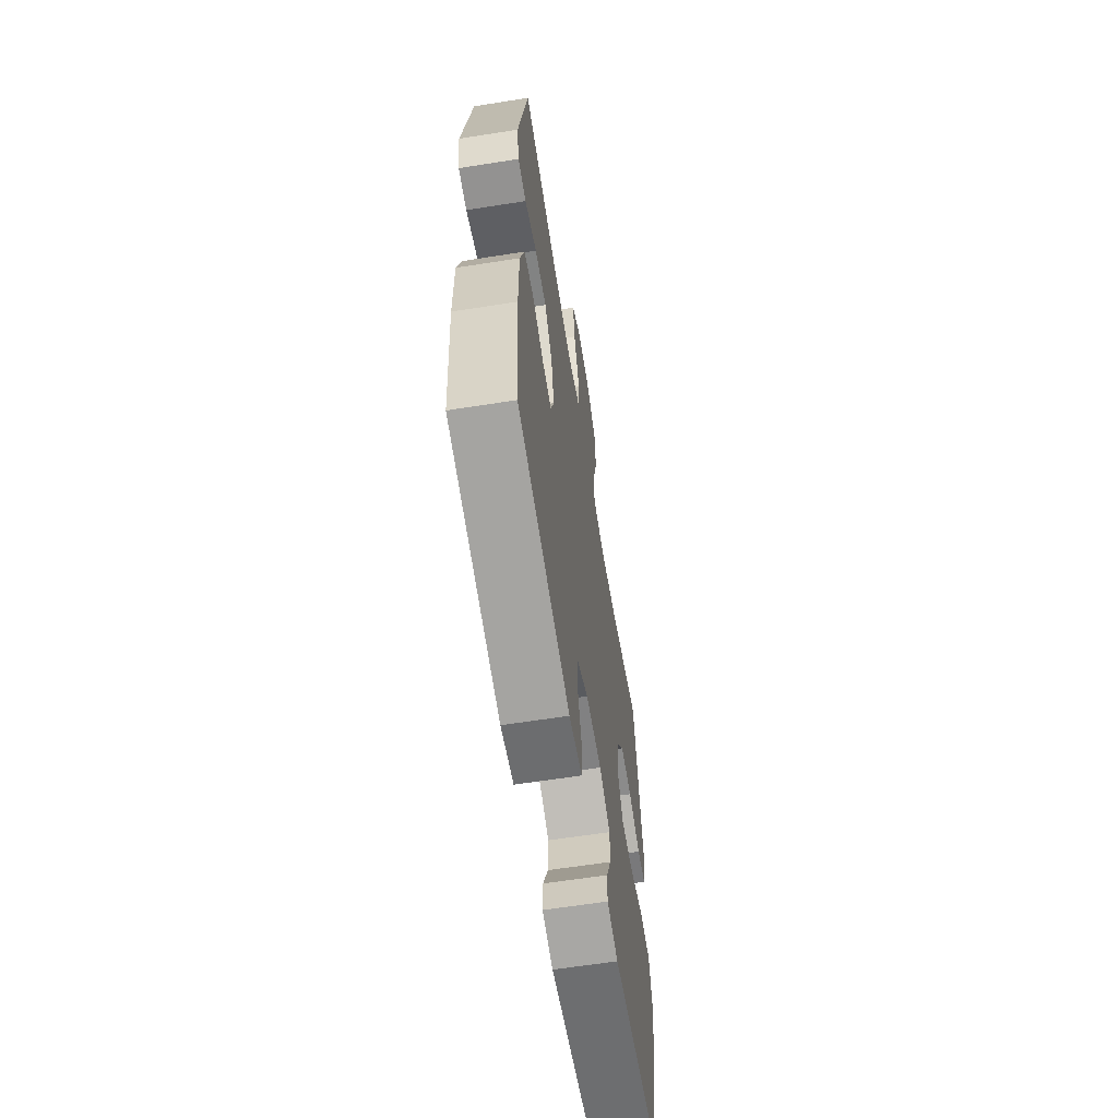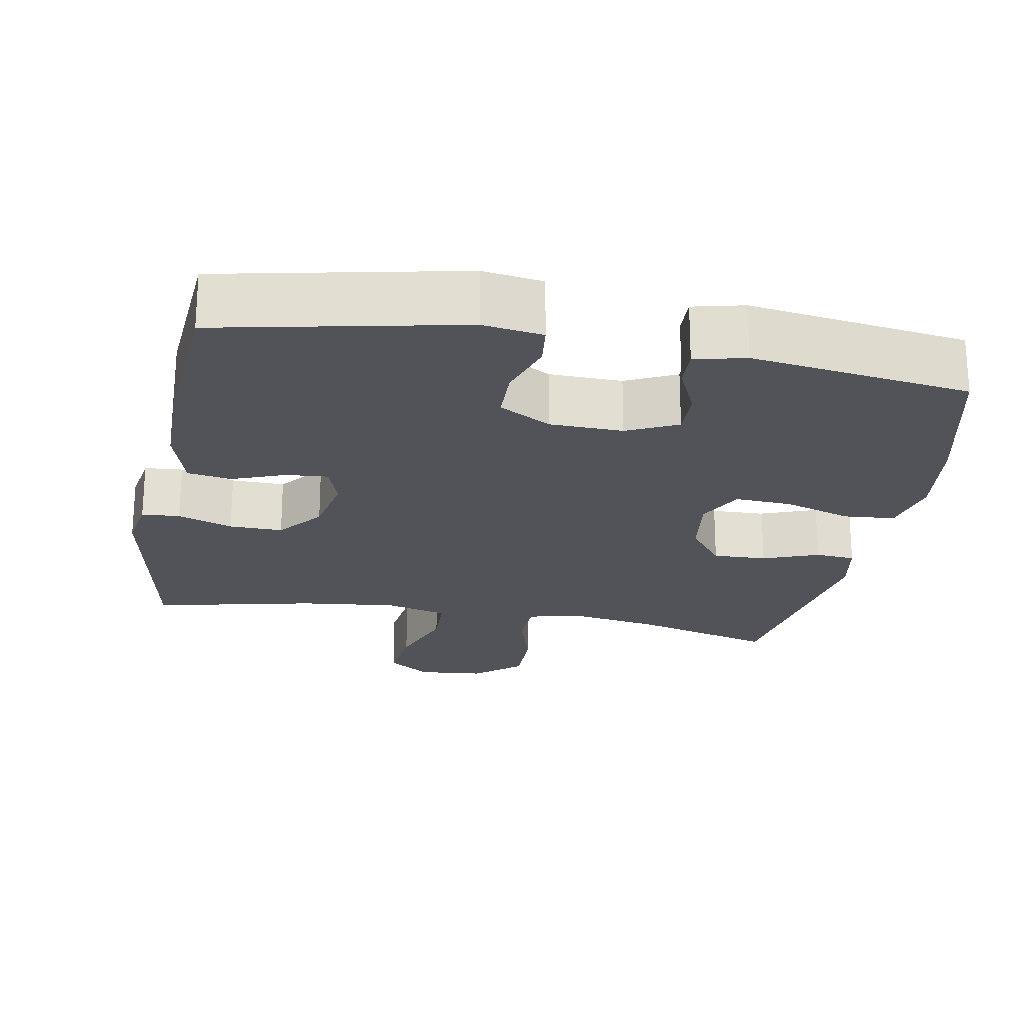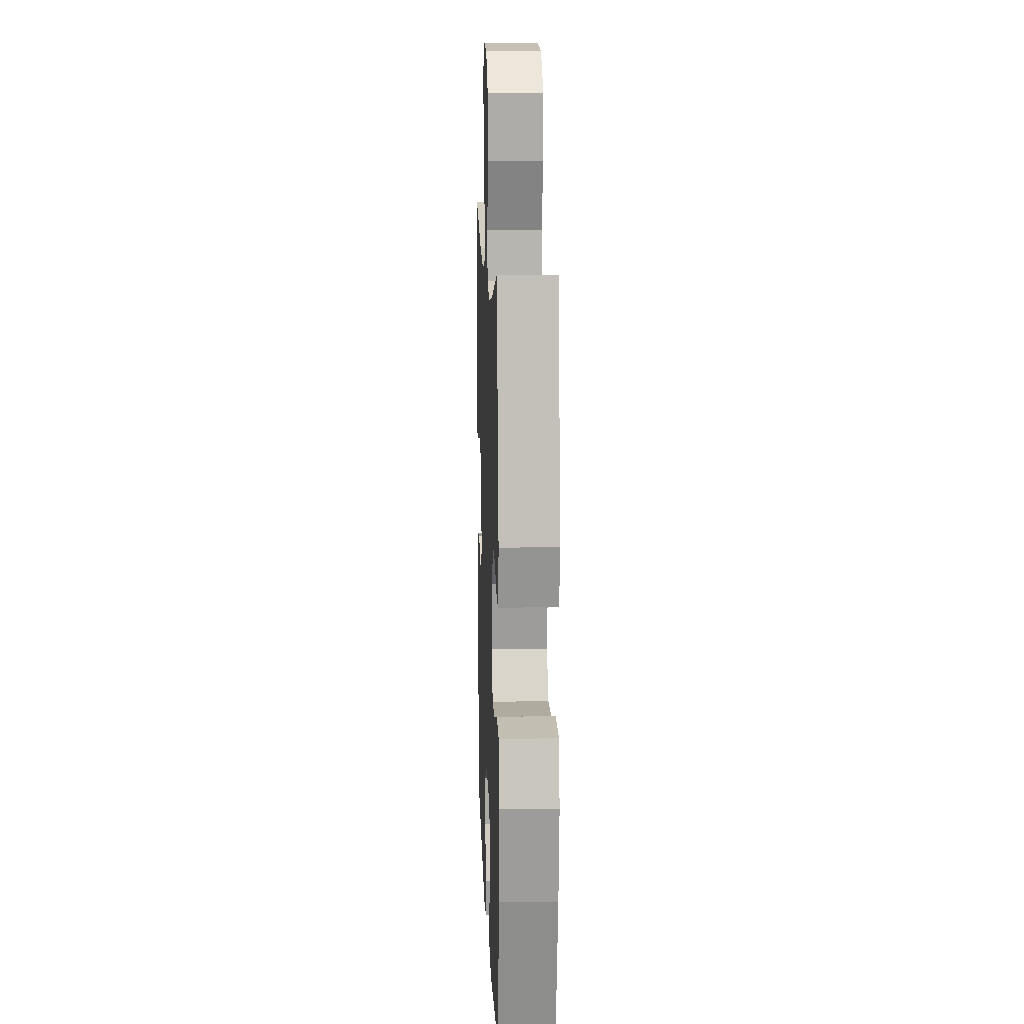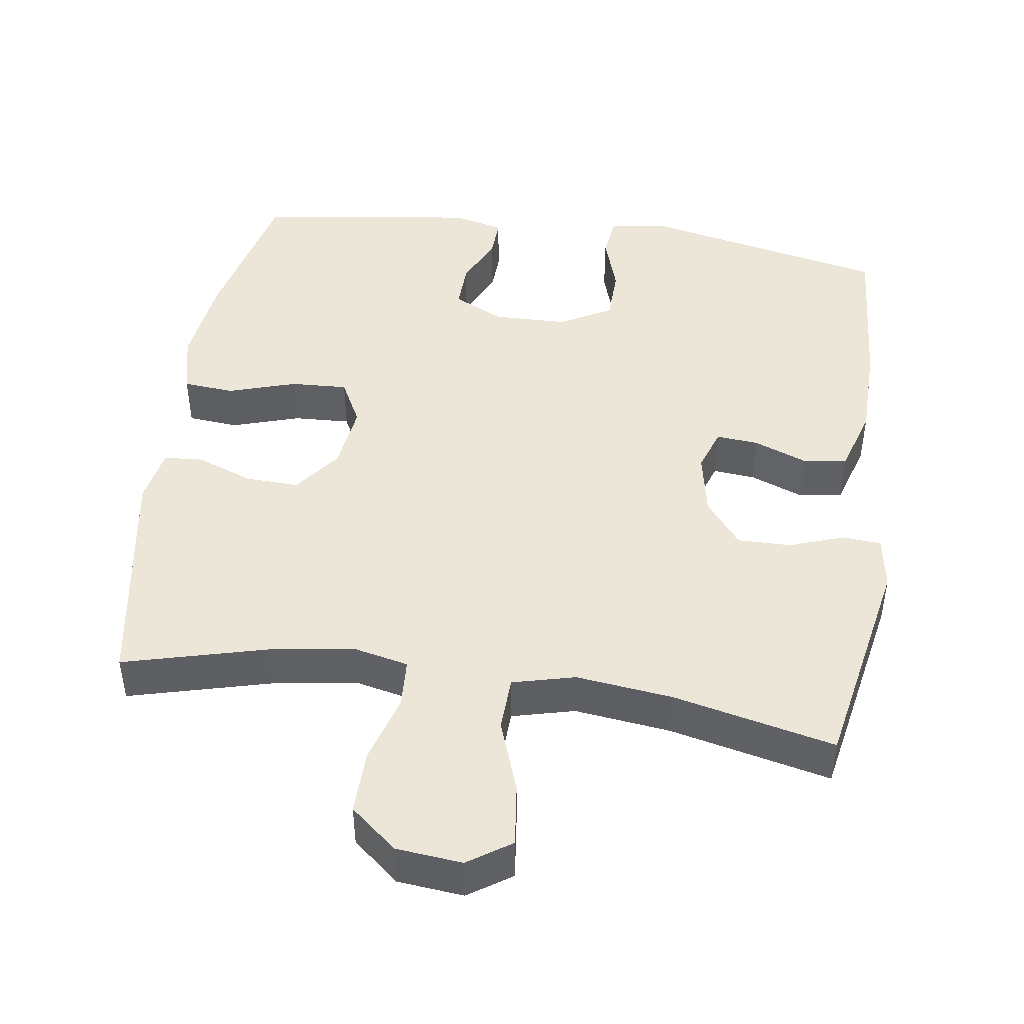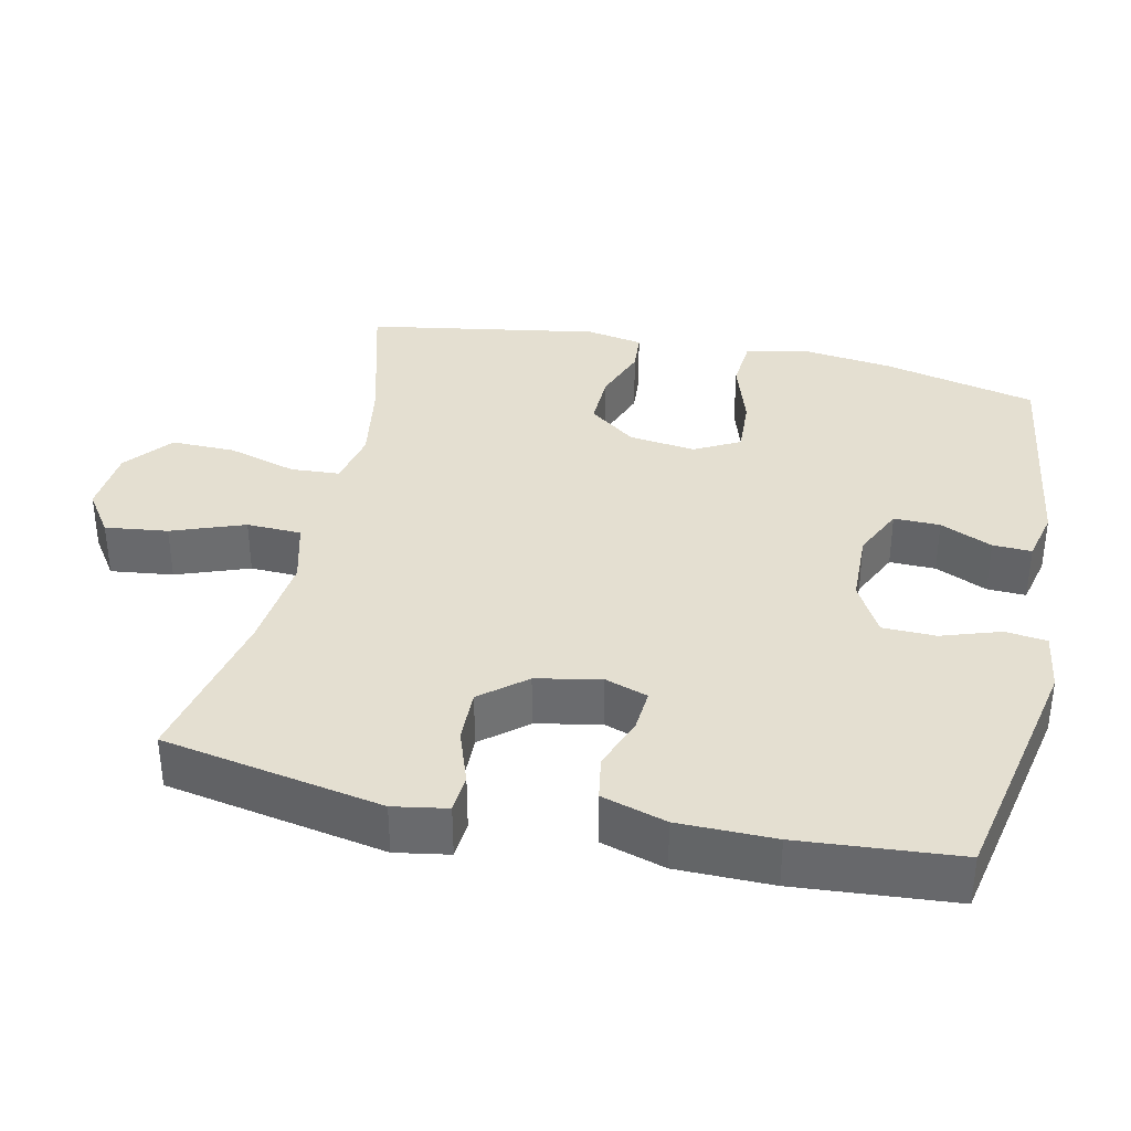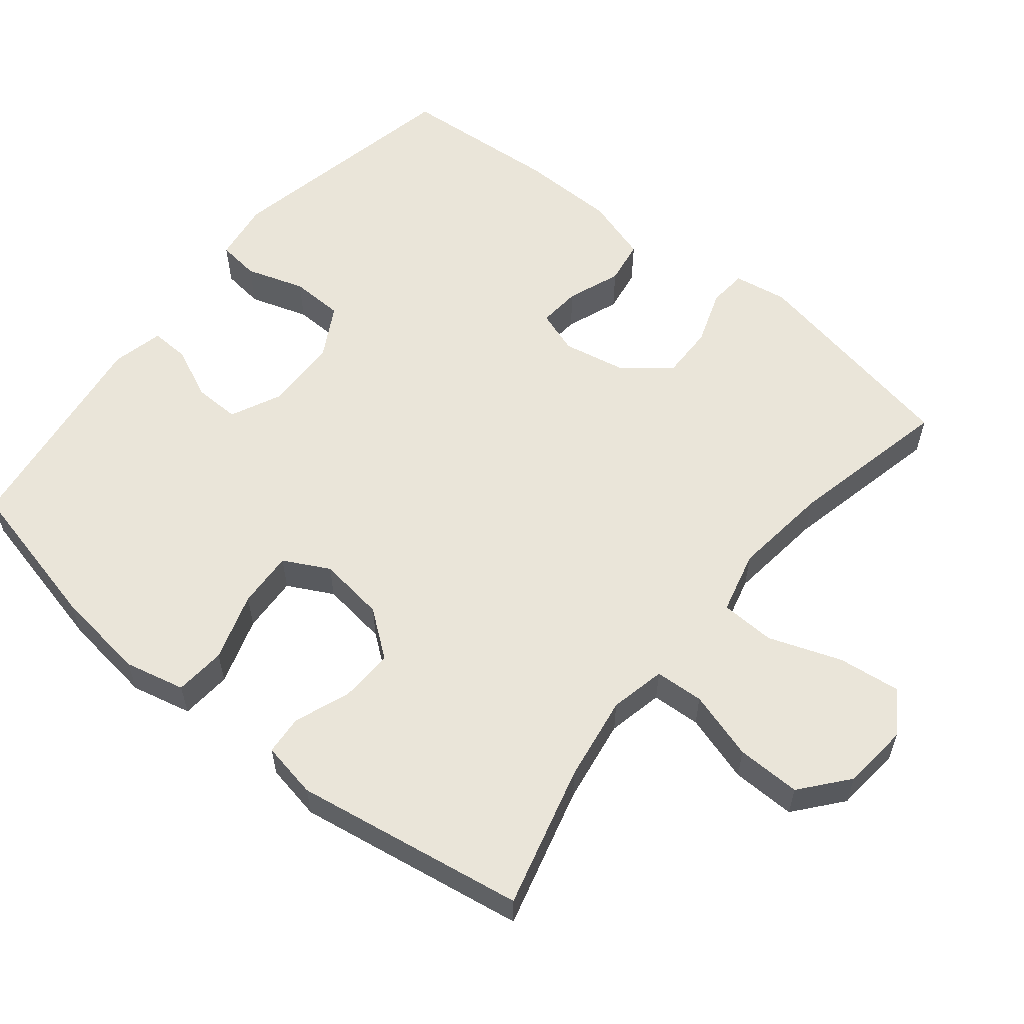
<metadata>
{"format":"obj","ext":"obj","renderer":"f3d","projection":"perspective","resolution":1024,"background":"white","views":[{"elev":-61.9,"azim":99.1,"up":"+Z"},{"elev":-22.6,"azim":169.6,"up":"+Y"},{"elev":12.6,"azim":-92.2,"up":"+Z"},{"elev":46.2,"azim":8.4,"up":"+Y"},{"elev":36.6,"azim":102.1,"up":"+Y"},{"elev":58.3,"azim":-51.0,"up":"+Y"}]}
</metadata>
<code>
o path5206
v 0.2777 0.0375 0.431
v 0.1413 0.0375 0.4152
v 0.05295 0.0375 0.4377
v 0.04995 0.0375 0.5145
v 0.08684 0.0375 0.6168
v 0.09744 0.0375 0.7046
v 0.03659 0.0375 0.7455
v -0.05676 0.0375 0.7366
v -0.1226 0.0375 0.6823
v -0.1211 0.0375 0.5922
v -0.09224 0.0375 0.4955
v -0.09613 0.0375 0.4266
v -0.1744 0.0375 0.4096
v -0.2946 0.0375 0.4285
v -0.4956 0.0375 0.4818
v -0.5492 0.0375 0.156
v -0.5344 0.0375 0.07656
v -0.4785 0.0375 0.07251
v -0.3999 0.0375 0.102
v -0.3242 0.0375 0.1046
v -0.2744 0.0375 0.03962
v -0.262 0.0375 -0.05421
v -0.2956 0.0375 -0.1182
v -0.3757 0.0375 -0.114
v -0.4712 0.0375 -0.08364
v -0.543 0.0375 -0.08958
v -0.5629 0.0375 -0.1747
v -0.5463 0.0375 -0.3042
v -0.4956 0.0375 -0.5201
v -0.1866 0.0375 -0.563
v -0.1145 0.0375 -0.5461
v -0.1166 0.0375 -0.4915
v -0.1496 0.0375 -0.4185
v -0.1511 0.0375 -0.3537
v -0.07965 0.0375 -0.3197
v 0.02362 0.0375 -0.3221
v 0.09679 0.0375 -0.3627
v 0.0988 0.0375 -0.4374
v 0.07186 0.0375 -0.52
v 0.07901 0.0375 -0.5787
v 0.1639 0.0375 -0.591
v 0.5061 0.0375 -0.5201
v 0.5231 0.0375 -0.2954
v 0.5215 0.0375 -0.16
v 0.4938 0.0375 -0.0692
v 0.4318 0.0375 -0.05923
v 0.3567 0.0375 -0.08772
v 0.2972 0.0375 -0.0927
v 0.2764 0.0375 -0.0319
v 0.2943 0.0375 0.05814
v 0.3454 0.0375 0.1212
v 0.4208 0.0375 0.1199
v 0.4982 0.0375 0.09272
v 0.5521 0.0375 0.0971
v 0.5647 0.0375 0.1727
v 0.5061 0.0375 0.4818
v 0.2777 -0.0375 0.431
v 0.1413 -0.0375 0.4152
v 0.05295 -0.0375 0.4377
v 0.04995 -0.0375 0.5145
v 0.08684 -0.0375 0.6168
v 0.09744 -0.0375 0.7046
v 0.03659 -0.0375 0.7455
v -0.05676 -0.0375 0.7366
v -0.1226 -0.0375 0.6823
v -0.1211 -0.0375 0.5922
v -0.09224 -0.0375 0.4955
v -0.09613 -0.0375 0.4266
v -0.1744 -0.0375 0.4096
v -0.2946 -0.0375 0.4285
v -0.4956 -0.0375 0.4818
v -0.5492 -0.0375 0.156
v -0.5344 -0.0375 0.07656
v -0.4785 -0.0375 0.07251
v -0.3999 -0.0375 0.102
v -0.3242 -0.0375 0.1046
v -0.2744 -0.0375 0.03962
v -0.262 -0.0375 -0.05421
v -0.2956 -0.0375 -0.1182
v -0.3757 -0.0375 -0.114
v -0.4712 -0.0375 -0.08364
v -0.543 -0.0375 -0.08958
v -0.5629 -0.0375 -0.1747
v -0.5463 -0.0375 -0.3042
v -0.4956 -0.0375 -0.5201
v -0.1866 -0.0375 -0.563
v -0.1145 -0.0375 -0.5461
v -0.1166 -0.0375 -0.4915
v -0.1496 -0.0375 -0.4185
v -0.1511 -0.0375 -0.3537
v -0.07965 -0.0375 -0.3197
v 0.02362 -0.0375 -0.3221
v 0.09679 -0.0375 -0.3627
v 0.0988 -0.0375 -0.4374
v 0.07186 -0.0375 -0.52
v 0.07901 -0.0375 -0.5787
v 0.1639 -0.0375 -0.591
v 0.5061 -0.0375 -0.5201
v 0.5231 -0.0375 -0.2954
v 0.5215 -0.0375 -0.16
v 0.4938 -0.0375 -0.0692
v 0.4318 -0.0375 -0.05923
v 0.3567 -0.0375 -0.08772
v 0.2972 -0.0375 -0.0927
v 0.2764 -0.0375 -0.0319
v 0.2943 -0.0375 0.05814
v 0.3454 -0.0375 0.1212
v 0.4208 -0.0375 0.1199
v 0.4982 -0.0375 0.09272
v 0.5521 -0.0375 0.0971
v 0.5647 -0.0375 0.1727
v 0.5061 -0.0375 0.4818
v -0.543 0.0375 -0.08958
v -0.543 0.0375 -0.08958
v -0.5629 0.0375 -0.1747
v -0.5463 0.0375 -0.3042
v -0.5492 0.0375 0.156
v -0.5344 0.0375 0.07656
v -0.5344 0.0375 0.07656
v -0.4712 0.0375 -0.08364
v -0.4785 0.0375 0.07251
v -0.4956 0.0375 0.4818
v -0.4956 0.0375 0.4818
v -0.4956 0.0375 -0.5201
v -0.4956 0.0375 -0.5201
v -0.3999 0.0375 0.102
v -0.3757 0.0375 -0.114
v -0.2946 0.0375 0.4285
v -0.3242 0.0375 0.1046
v -0.2956 0.0375 -0.1182
v -0.2956 0.0375 -0.1182
v -0.2744 0.0375 0.03962
v -0.1866 0.0375 -0.563
v -0.262 0.0375 -0.05421
v -0.1744 0.0375 0.4096
v -0.1145 0.0375 -0.5461
v -0.1145 0.0375 -0.5461
v -0.09613 0.0375 0.4266
v -0.09613 0.0375 0.4266
v -0.1496 0.0375 -0.4185
v -0.1511 0.0375 -0.3537
v -0.1511 0.0375 -0.3537
v -0.07965 0.0375 -0.3197
v -0.1166 0.0375 -0.4915
v -0.05676 0.0375 0.7366
v -0.1226 0.0375 0.6823
v -0.1211 0.0375 0.5922
v -0.09224 0.0375 0.4955
v 0.02362 0.0375 -0.3221
v 0.03659 0.0375 0.7455
v 0.09679 0.0375 -0.3627
v 0.09744 0.0375 0.7046
v 0.09744 0.0375 0.7046
v 0.05295 0.0375 0.4377
v 0.05295 0.0375 0.4377
v 0.04995 0.0375 0.5145
v 0.08684 0.0375 0.6168
v 0.1413 0.0375 0.4152
v 0.0988 0.0375 -0.4374
v 0.07186 0.0375 -0.52
v 0.07901 0.0375 -0.5787
v 0.07901 0.0375 -0.5787
v 0.1639 0.0375 -0.591
v 0.2777 0.0375 0.431
v 0.2764 0.0375 -0.0319
v 0.2943 0.0375 0.05814
v 0.2972 0.0375 -0.0927
v 0.2972 0.0375 -0.0927
v 0.3454 0.0375 0.1212
v 0.3567 0.0375 -0.08772
v 0.4208 0.0375 0.1199
v 0.4318 0.0375 -0.05923
v 0.4982 0.0375 0.09272
v 0.4938 0.0375 -0.0692
v 0.4938 0.0375 -0.0692
v 0.5061 0.0375 0.4818
v 0.5061 0.0375 0.4818
v 0.5061 0.0375 -0.5201
v 0.5061 0.0375 -0.5201
v 0.5215 0.0375 -0.16
v 0.5521 0.0375 0.0971
v 0.5521 0.0375 0.0971
v 0.5231 0.0375 -0.2954
v 0.5647 0.0375 0.1727
v -0.543 -0.0375 -0.08958
v -0.543 -0.0375 -0.08958
v -0.5629 -0.0375 -0.1747
v -0.5463 -0.0375 -0.3042
v -0.5492 -0.0375 0.156
v -0.5344 -0.0375 0.07656
v -0.5344 -0.0375 0.07656
v -0.4712 -0.0375 -0.08364
v -0.4785 -0.0375 0.07251
v -0.4956 -0.0375 0.4818
v -0.4956 -0.0375 0.4818
v -0.4956 -0.0375 -0.5201
v -0.4956 -0.0375 -0.5201
v -0.3999 -0.0375 0.102
v -0.3757 -0.0375 -0.114
v -0.2946 -0.0375 0.4285
v -0.3242 -0.0375 0.1046
v -0.2956 -0.0375 -0.1182
v -0.2956 -0.0375 -0.1182
v -0.2744 -0.0375 0.03962
v -0.1866 -0.0375 -0.563
v -0.262 -0.0375 -0.05421
v -0.1744 -0.0375 0.4096
v -0.1145 -0.0375 -0.5461
v -0.1145 -0.0375 -0.5461
v -0.09613 -0.0375 0.4266
v -0.09613 -0.0375 0.4266
v -0.1496 -0.0375 -0.4185
v -0.1511 -0.0375 -0.3537
v -0.1511 -0.0375 -0.3537
v -0.07965 -0.0375 -0.3197
v -0.1166 -0.0375 -0.4915
v -0.05676 -0.0375 0.7366
v -0.1226 -0.0375 0.6823
v -0.1211 -0.0375 0.5922
v -0.09224 -0.0375 0.4955
v 0.02362 -0.0375 -0.3221
v 0.03659 -0.0375 0.7455
v 0.09679 -0.0375 -0.3627
v 0.09744 -0.0375 0.7046
v 0.09744 -0.0375 0.7046
v 0.05295 -0.0375 0.4377
v 0.05295 -0.0375 0.4377
v 0.04995 -0.0375 0.5145
v 0.08684 -0.0375 0.6168
v 0.1413 -0.0375 0.4152
v 0.0988 -0.0375 -0.4374
v 0.07186 -0.0375 -0.52
v 0.07901 -0.0375 -0.5787
v 0.07901 -0.0375 -0.5787
v 0.1639 -0.0375 -0.591
v 0.2777 -0.0375 0.431
v 0.2764 -0.0375 -0.0319
v 0.2943 -0.0375 0.05814
v 0.2972 -0.0375 -0.0927
v 0.2972 -0.0375 -0.0927
v 0.3454 -0.0375 0.1212
v 0.3567 -0.0375 -0.08772
v 0.4208 -0.0375 0.1199
v 0.4318 -0.0375 -0.05923
v 0.4982 -0.0375 0.09272
v 0.4938 -0.0375 -0.0692
v 0.4938 -0.0375 -0.0692
v 0.5061 -0.0375 0.4818
v 0.5061 -0.0375 0.4818
v 0.5061 -0.0375 -0.5201
v 0.5061 -0.0375 -0.5201
v 0.5215 -0.0375 -0.16
v 0.5521 -0.0375 0.0971
v 0.5521 -0.0375 0.0971
v 0.5231 -0.0375 -0.2954
v 0.5647 -0.0375 0.1727
f 250 231 235
f 213 215 202
f 236 241 243
f 215 221 206
f 232 235 231
f 223 239 221
f 198 189 193
f 207 204 210
f 189 200 194
f 242 252 244
f 210 226 220
f 206 237 204
f 236 243 248
f 188 199 187
f 204 237 238
f 208 216 205
f 200 201 207
f 231 250 223
f 201 204 207
f 204 238 226
f 233 235 232
f 219 217 218
f 205 212 196
f 230 241 236
f 246 244 252
f 204 226 210
f 217 229 222
f 220 228 219
f 192 187 199
f 228 229 219
f 226 238 230
f 220 226 228
f 241 230 238
f 223 255 239
f 222 229 224
f 219 229 217
f 221 239 237
f 255 223 250
f 248 243 256
f 201 200 198
f 256 245 253
f 196 213 188
f 213 202 199
f 212 205 216
f 243 245 256
f 239 255 242
f 188 213 199
f 252 242 255
f 189 198 200
f 202 215 206
f 213 196 212
f 193 189 190
f 206 221 237
f 185 187 192
f 114 27 83 186
f 27 28 84 83
f 16 119 191 72
f 25 26 82 81
f 17 18 74 73
f 123 16 72 195
f 28 125 197 84
f 18 19 75 74
f 24 25 81 80
f 14 15 71 70
f 19 20 76 75
f 131 24 80 203
f 20 21 77 76
f 29 30 86 85
f 22 23 79 78
f 13 14 70 69
f 21 22 78 77
f 30 137 209 86
f 139 13 69 211
f 33 142 214 89
f 34 35 91 90
f 32 33 89 88
f 31 32 88 87
f 8 9 65 64
f 9 10 66 65
f 10 11 67 66
f 11 12 68 67
f 35 36 92 91
f 7 8 64 63
f 36 37 93 92
f 153 7 63 225
f 155 4 60 227
f 5 6 62 61
f 4 5 61 60
f 2 3 59 58
f 38 39 95 94
f 39 162 234 95
f 40 41 97 96
f 37 38 94 93
f 1 2 58 57
f 49 50 106 105
f 168 49 105 240
f 50 51 107 106
f 47 48 104 103
f 51 52 108 107
f 46 47 103 102
f 52 53 109 108
f 175 46 102 247
f 177 1 57 249
f 41 179 251 97
f 44 45 101 100
f 53 182 254 109
f 43 44 100 99
f 42 43 99 98
f 55 56 112 111
f 54 55 111 110
f 178 163 159
f 141 130 143
f 164 171 169
f 143 134 149
f 160 159 163
f 151 149 167
f 126 121 117
f 135 138 132
f 117 122 128
f 170 172 180
f 138 148 154
f 134 132 165
f 164 176 171
f 116 115 127
f 132 166 165
f 136 133 144
f 128 135 129
f 159 151 178
f 129 135 132
f 132 154 166
f 161 160 163
f 147 146 145
f 133 124 140
f 158 164 169
f 174 180 172
f 132 138 154
f 145 150 157
f 148 147 156
f 120 127 115
f 156 147 157
f 154 158 166
f 148 156 154
f 169 166 158
f 151 167 183
f 150 152 157
f 147 145 157
f 149 165 167
f 183 178 151
f 176 184 171
f 129 126 128
f 184 181 173
f 124 116 141
f 141 127 130
f 140 144 133
f 171 184 173
f 167 170 183
f 116 127 141
f 180 183 170
f 117 128 126
f 130 134 143
f 141 140 124
f 121 118 117
f 134 165 149
f 113 120 115

</code>
